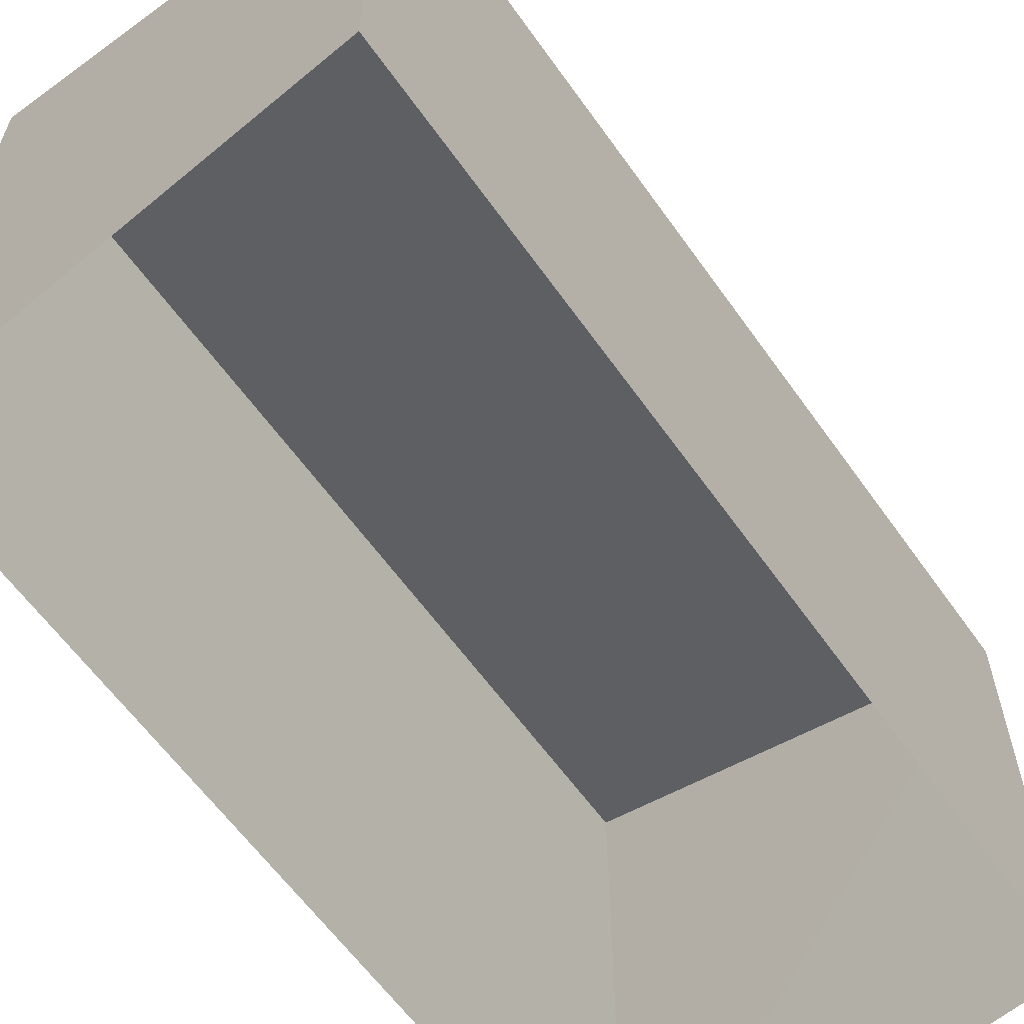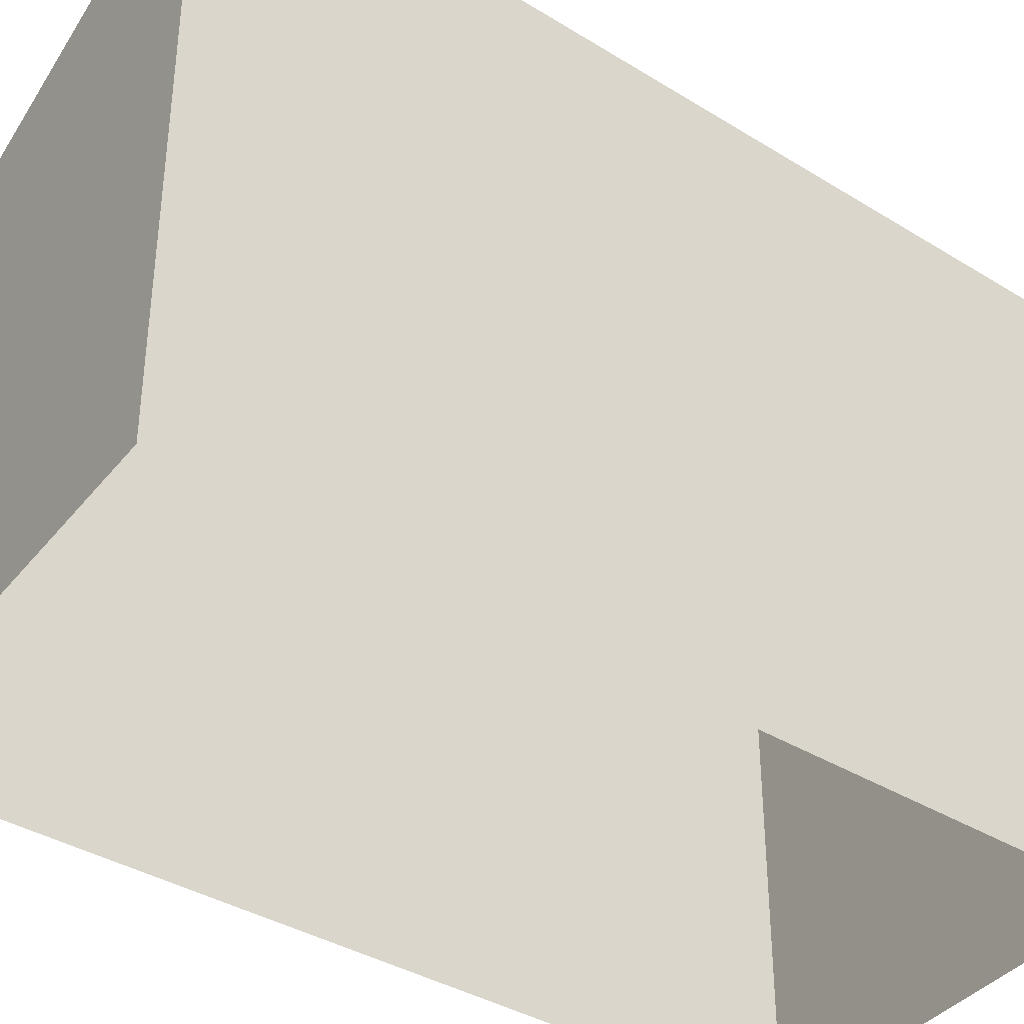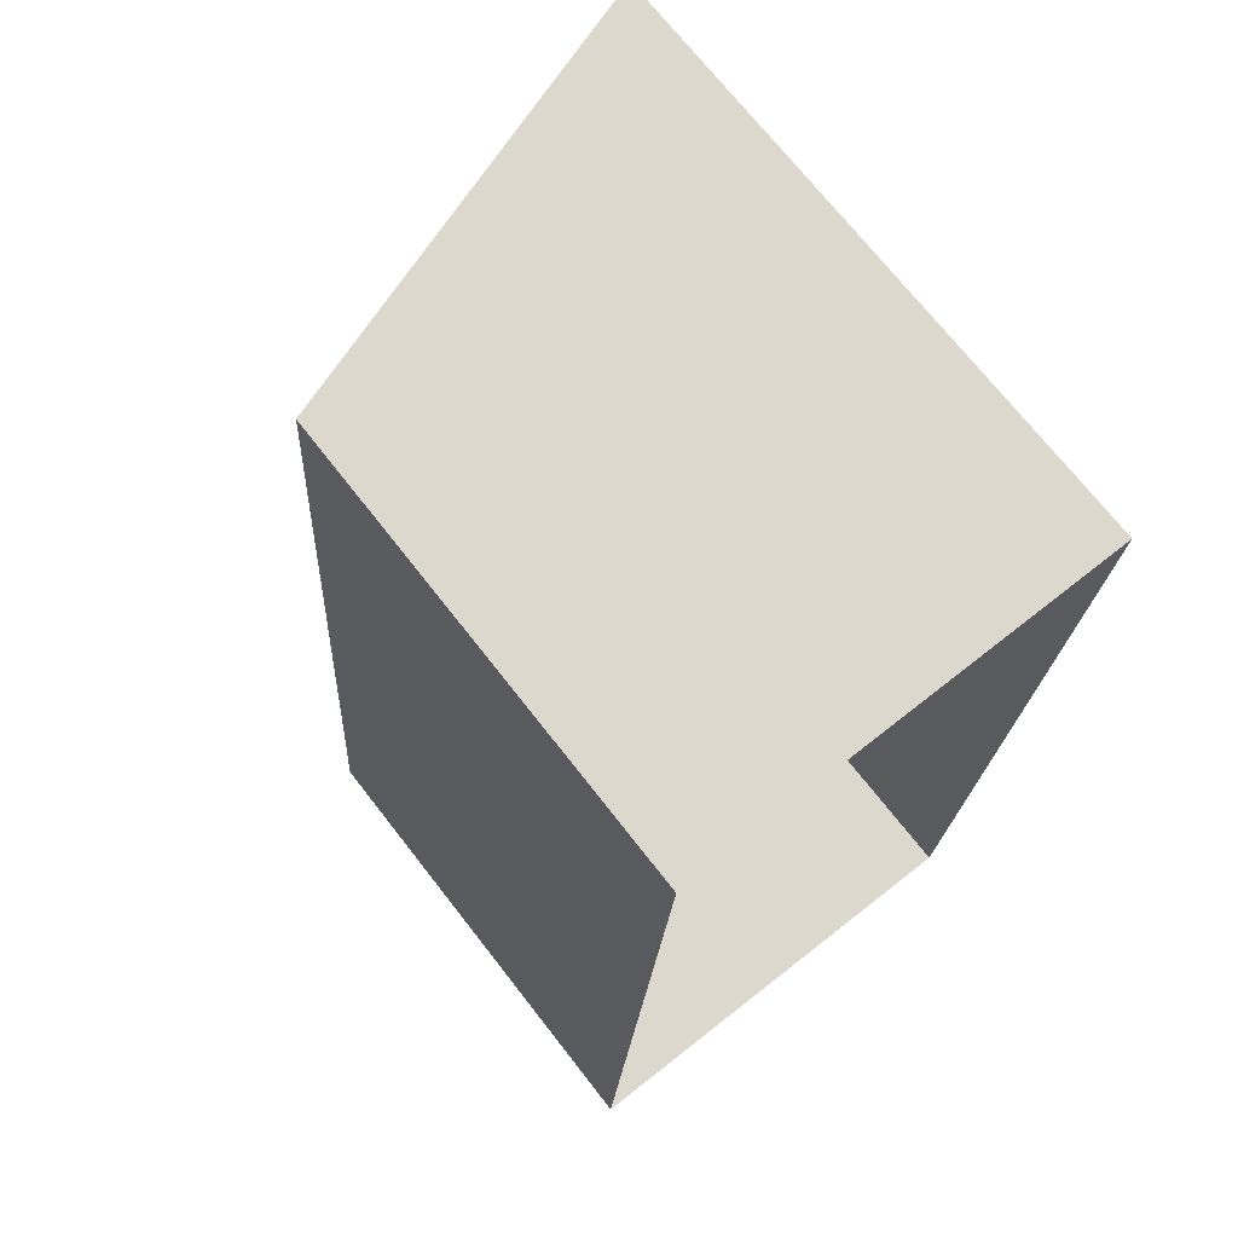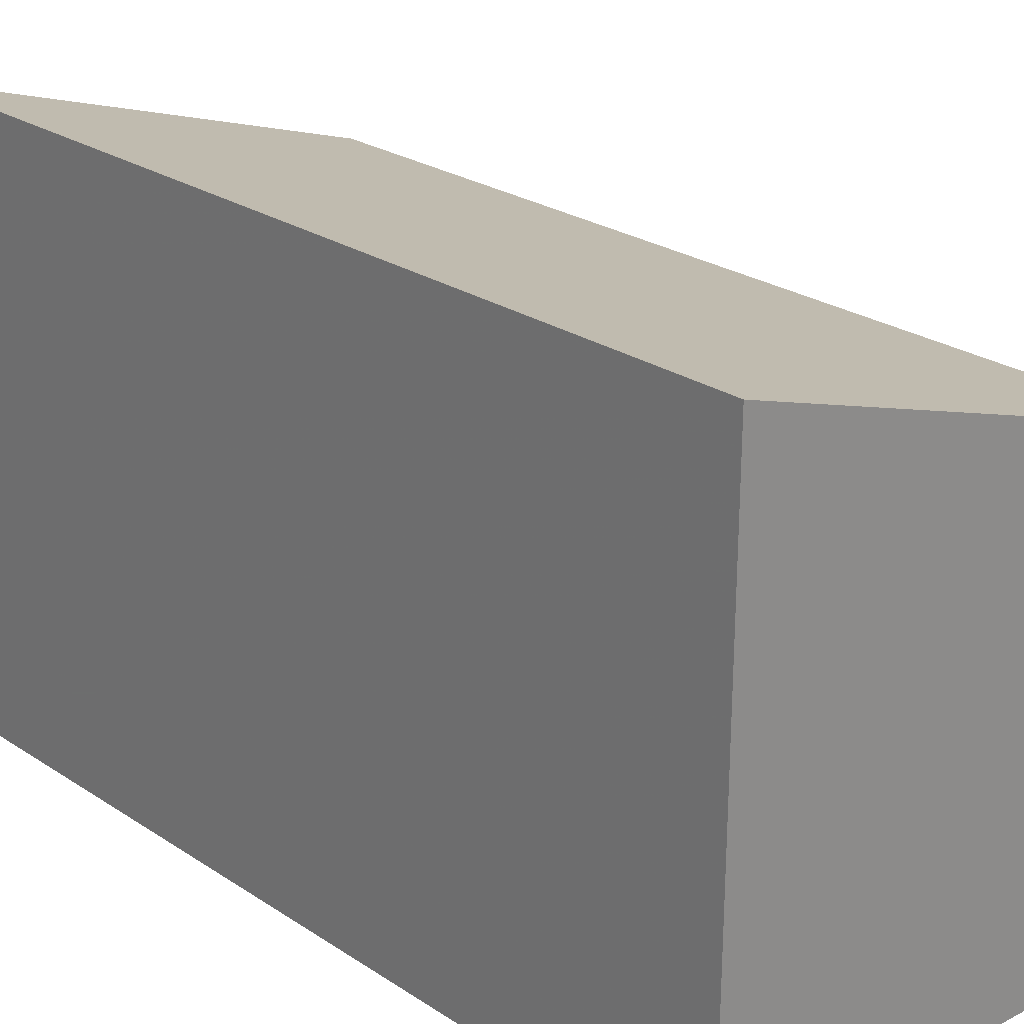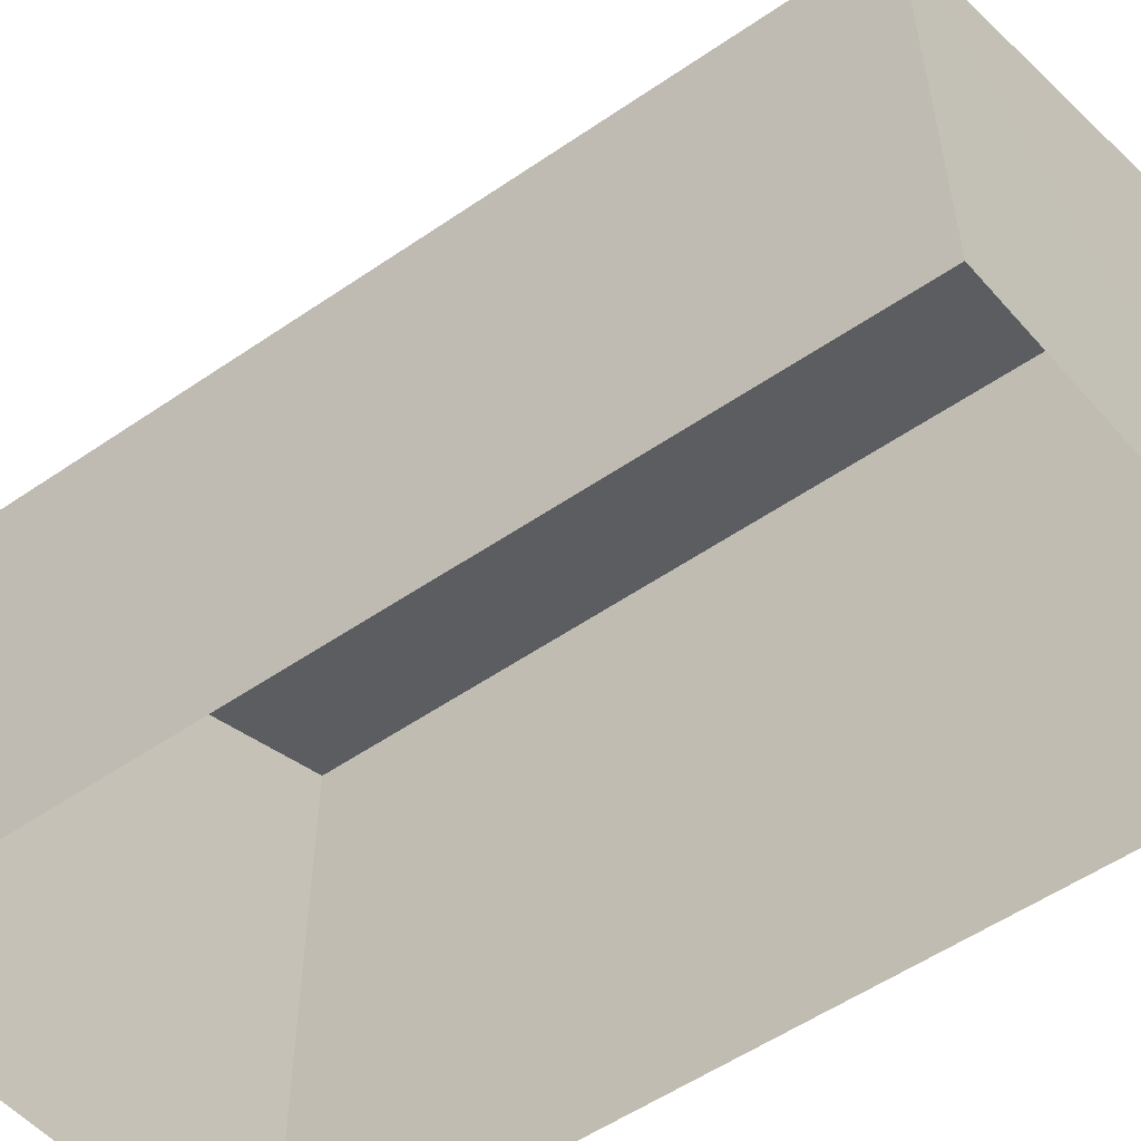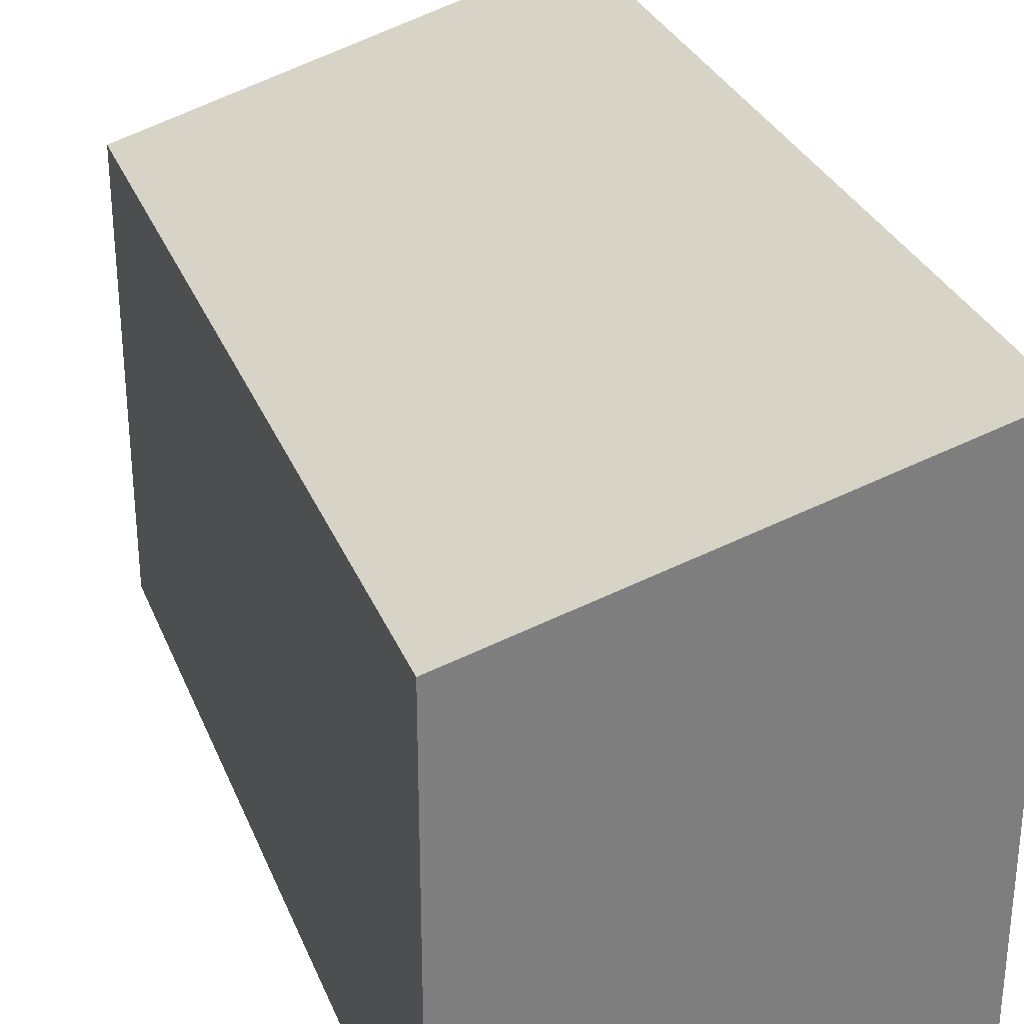
<metadata>
{"format":"obj","ext":"obj","renderer":"f3d","projection":"perspective","resolution":1024,"background":"white","views":[{"elev":-61.8,"azim":39.6,"up":"+Z"},{"elev":-37.6,"azim":-124.2,"up":"+Z"},{"elev":71.7,"azim":142.0,"up":"+Y"},{"elev":25.9,"azim":-40.2,"up":"+Z"},{"elev":-55.0,"azim":130.1,"up":"+Z"},{"elev":30.5,"azim":164.7,"up":"+Z"}]}
</metadata>
<code>
v -2.231e+05 -1.271e+05 18.2
v -2.231e+05 -1.271e+05 18.2
v -2.231e+05 -1.271e+05 18.2
v -2.231e+05 -1.271e+05 18.2
v -2.231e+05 -1.271e+05 20.67
v -2.231e+05 -1.271e+05 21.43
v -2.231e+05 -1.271e+05 20.67
v -2.231e+05 -1.271e+05 21.43
f 1 2 3
f 1 4 2
f 5 6 7
f 5 8 6
f 5 2 4
f 8 5 4
f 7 3 2
f 5 7 2
f 6 4 1
f 6 8 4
f 7 1 3
f 7 6 1

</code>
